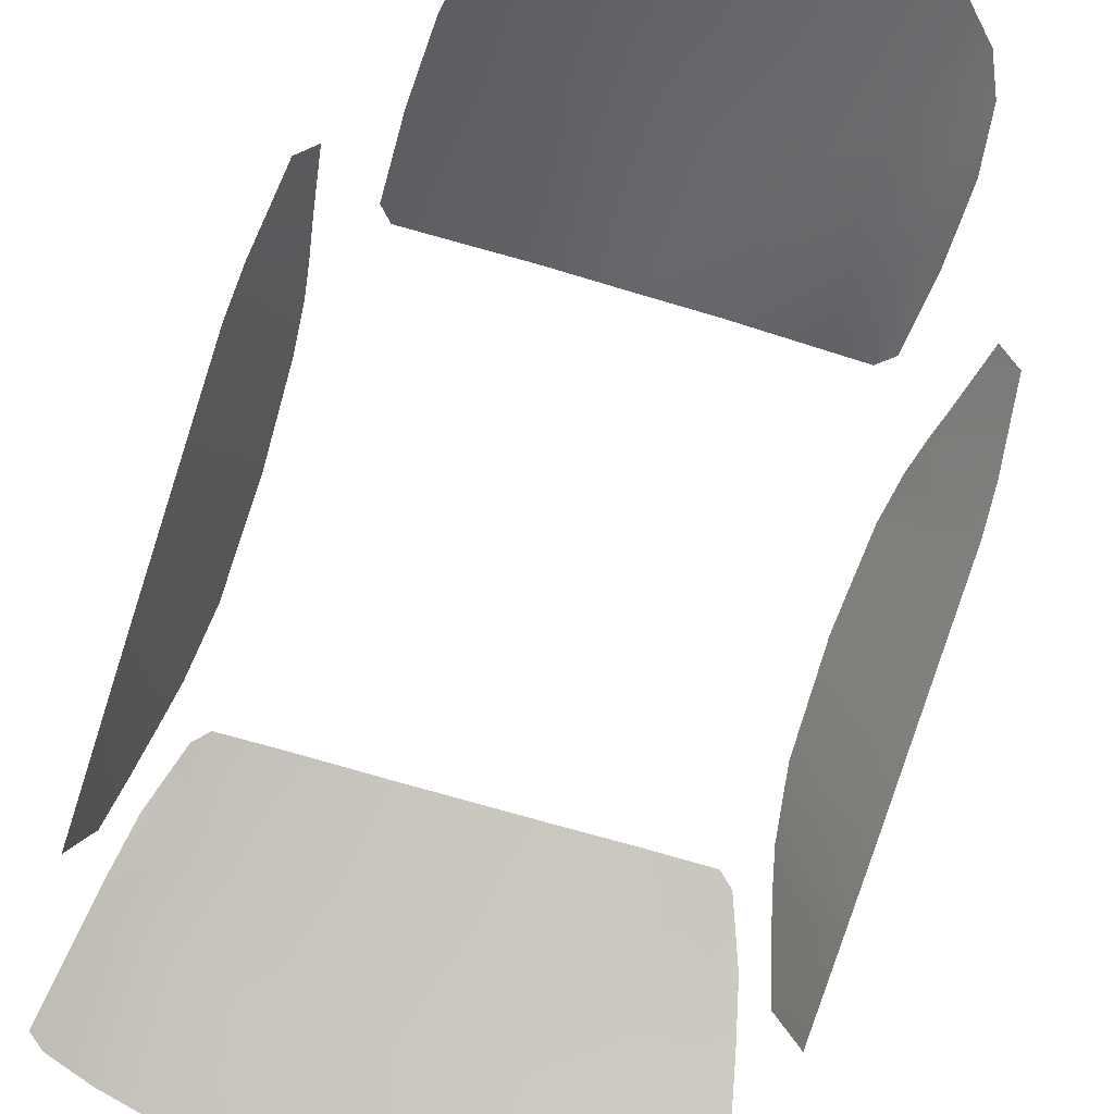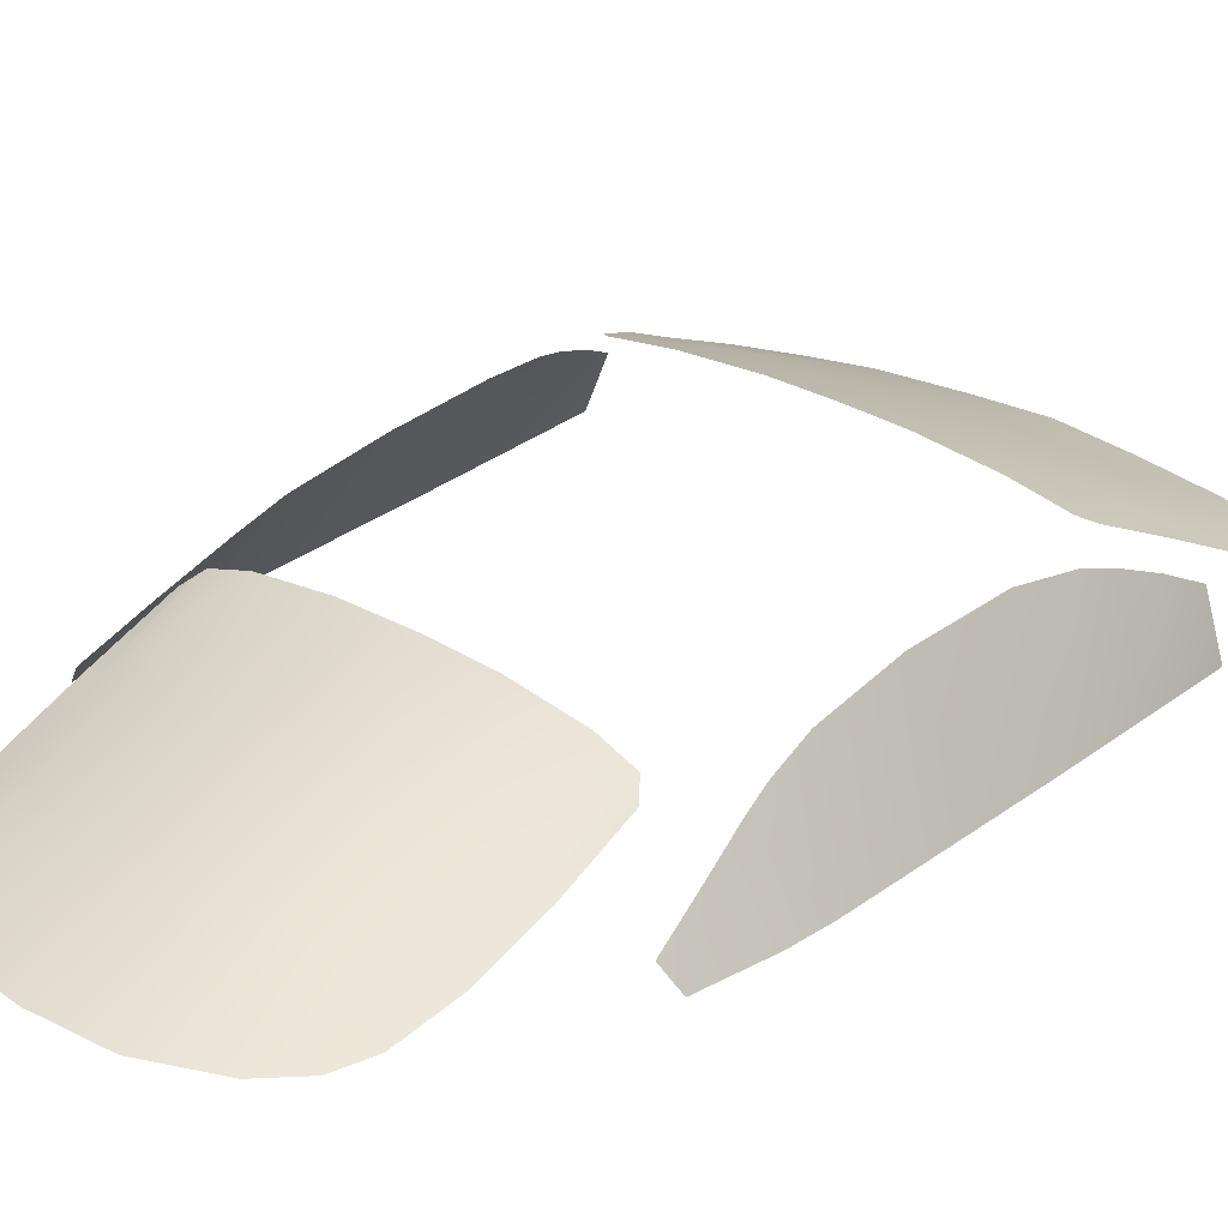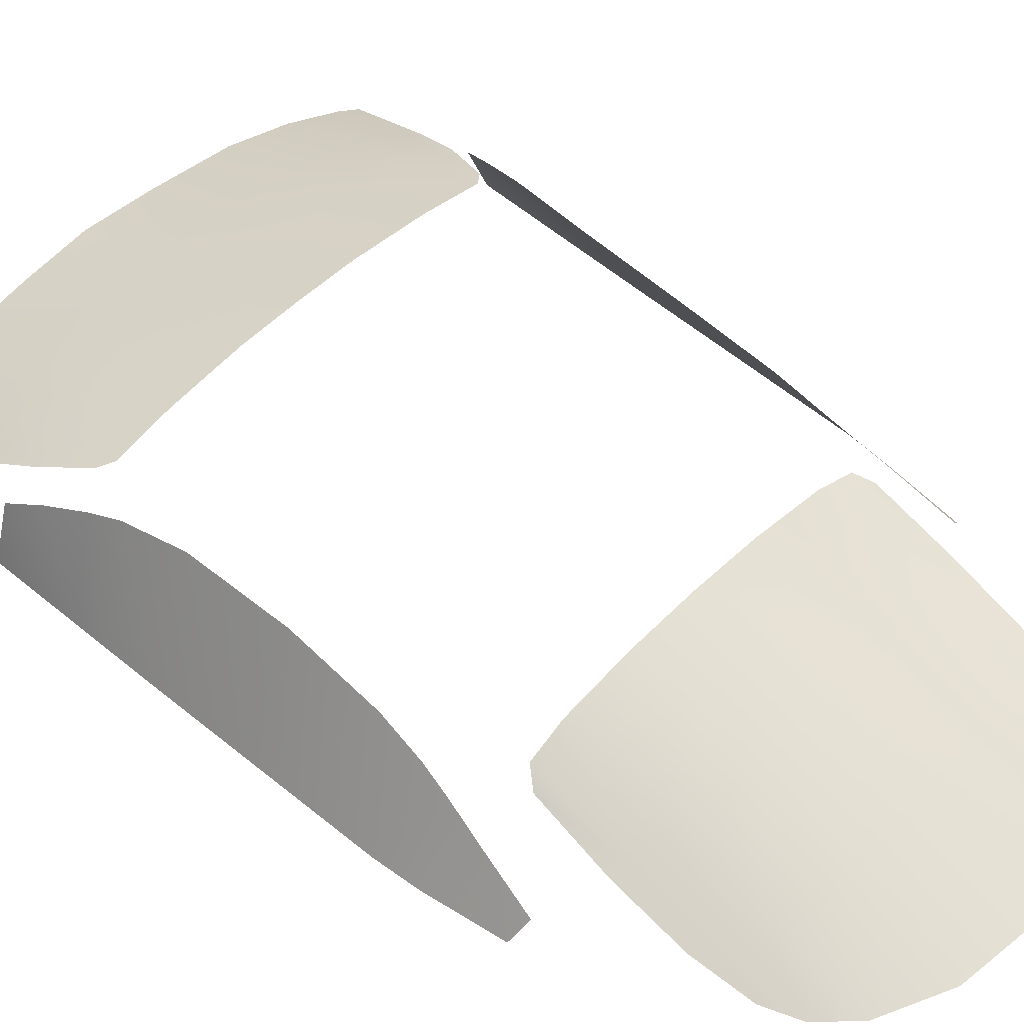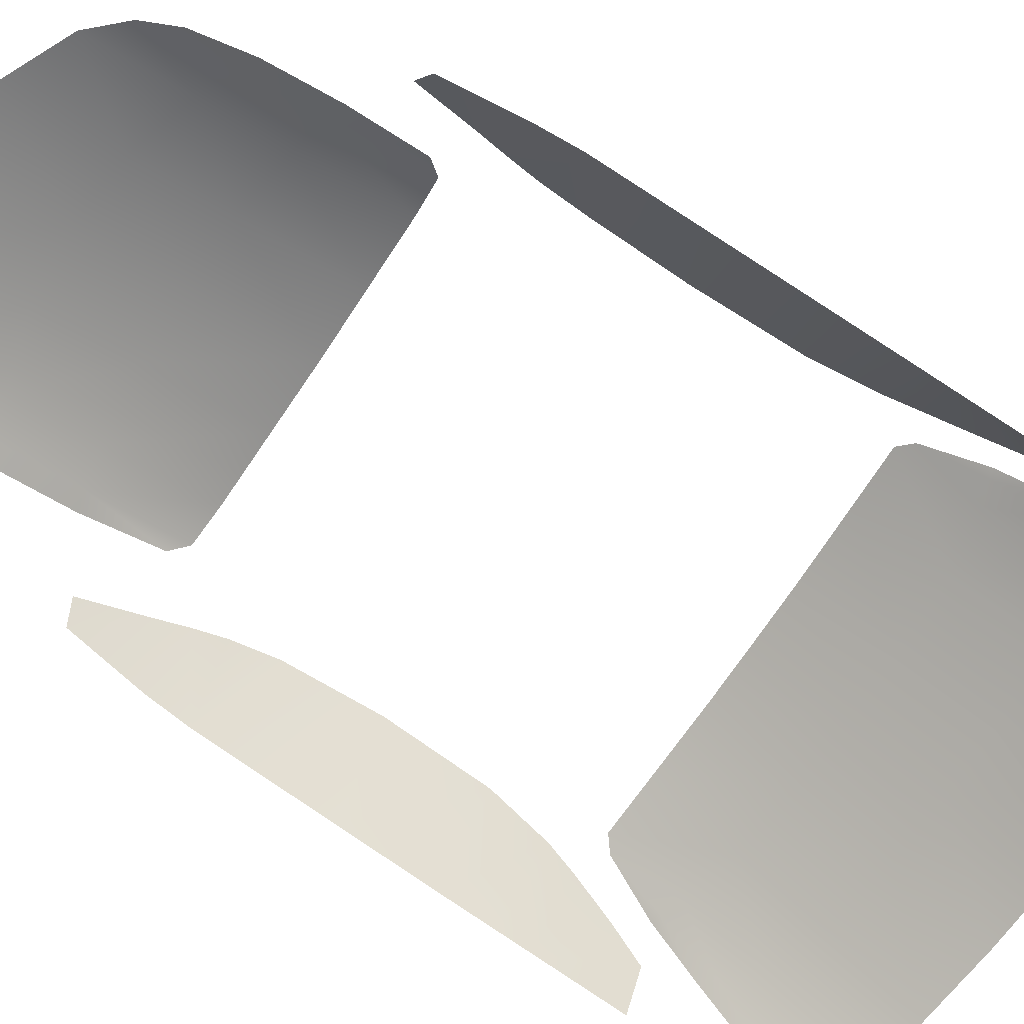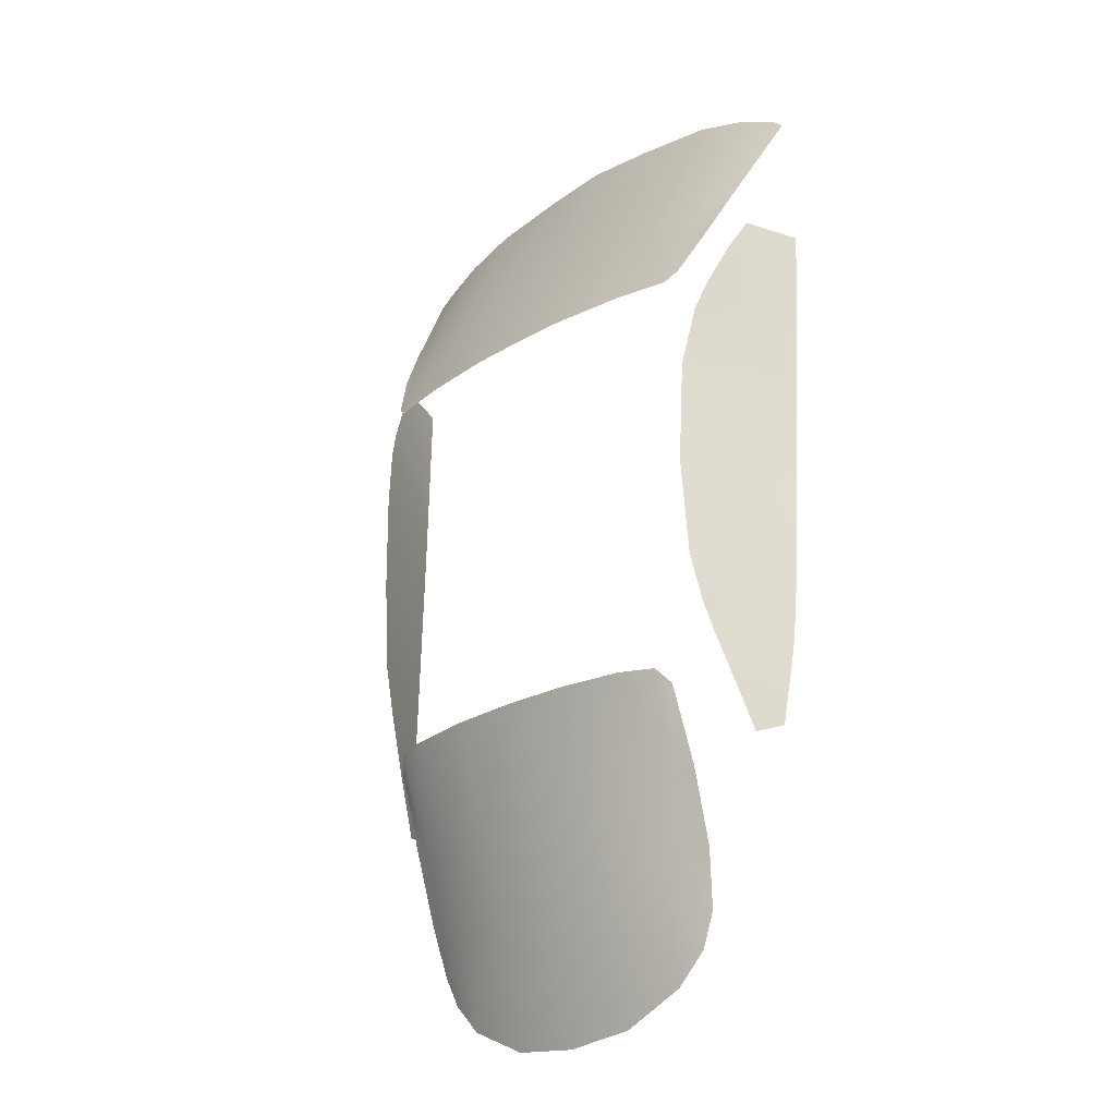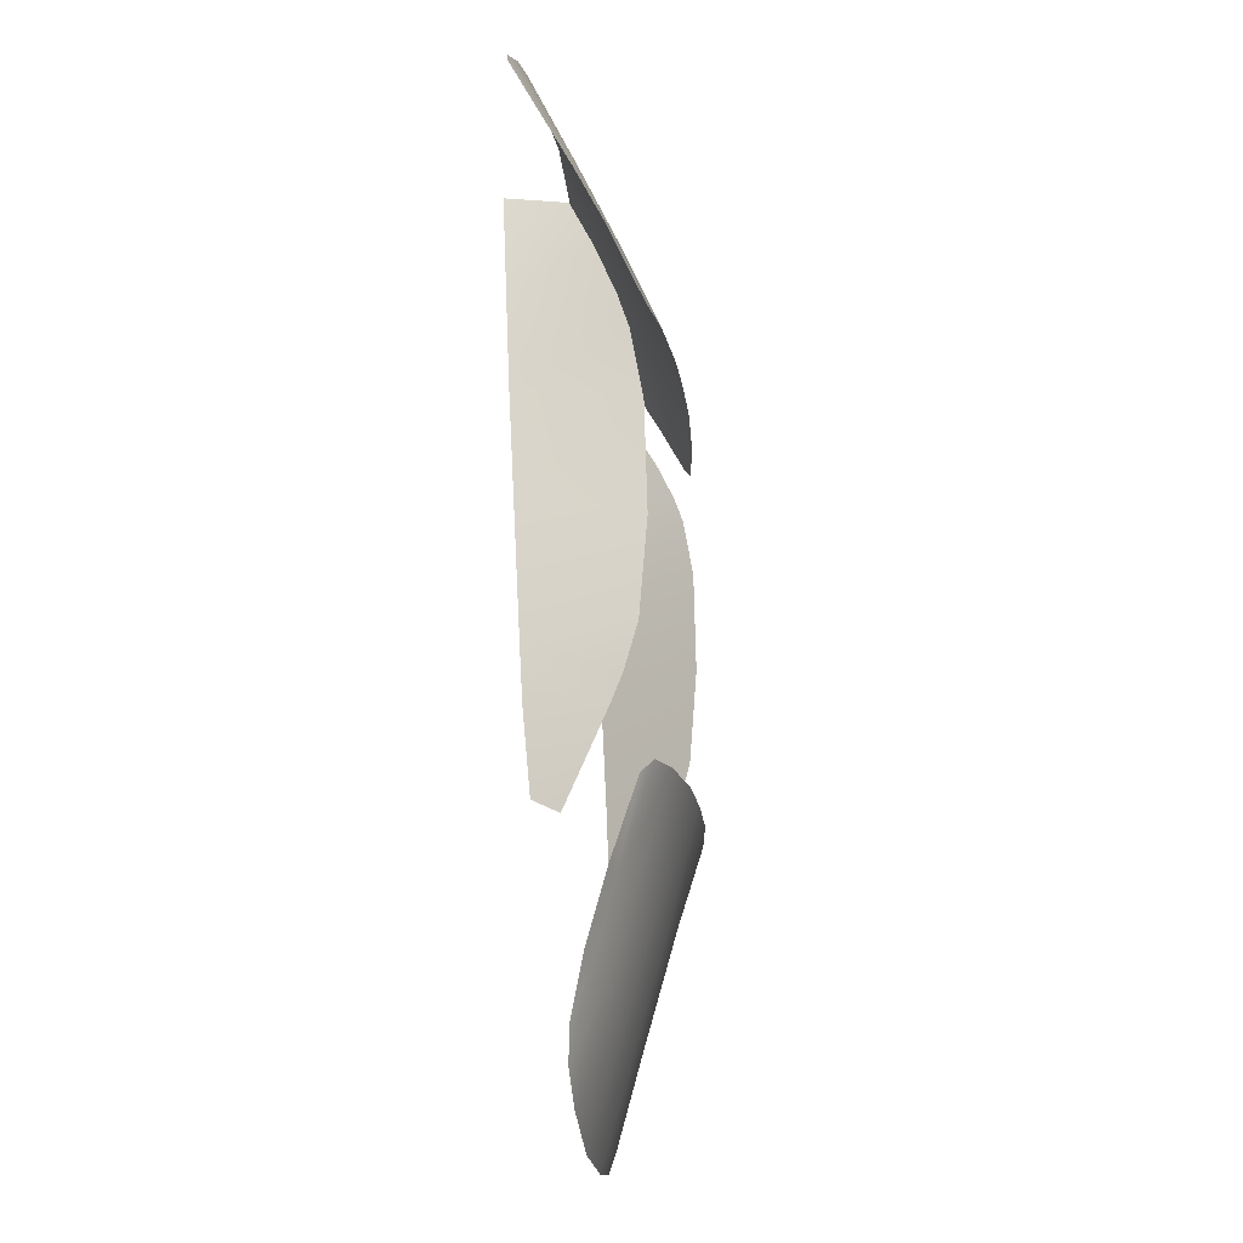
<metadata>
{"format":"obj","ext":"obj","renderer":"f3d","projection":"perspective","resolution":1024,"background":"white","views":[{"elev":-67.5,"azim":163.0,"up":"+Y"},{"elev":31.3,"azim":-139.7,"up":"+Y"},{"elev":53.4,"azim":133.6,"up":"+Y"},{"elev":-72.0,"azim":-123.8,"up":"+Y"},{"elev":-24.4,"azim":-135.2,"up":"+Z"},{"elev":-19.4,"azim":97.2,"up":"+Z"}]}
</metadata>
<code>
g Glass_36
v -5.294e-23 1.085 -1.44
v -0.1878 1.081 -1.423
v -0.1916 0.9987 -1.706
v -0.3619 0.9956 -1.628
v -2.647e-23 1.159 -1.179
v -5.294e-23 1.004 -1.727
v -0.3658 1.064 -1.369
v -0.4425 0.993 -1.546
v -0.1859 1.152 -1.174
v 1.323e-23 1.245 -0.8576
v -0.4582 1.044 -1.33
v -0.372 1.127 -1.147
v -0.1831 1.241 -0.8593
v -0.4826 1.001 -1.457
v -0.5066 1.035 -1.307
v -0.4666 1.101 -1.128
v -0.374 1.217 -0.8628
v -0.5131 1.09 -1.114
v -0.5063 1.158 -0.9101
v -0.4749 1.187 -0.8702
v -0.1779 0.995 0.7247
v 5.294e-23 0.9969 0.7268
v -0.1967 0.8766 0.9709
v -0.171 1.105 0.4909
v 7.941e-23 0.8828 0.9829
v -0.4179 0.8688 0.9479
v -0.3953 0.995 0.693
v -0.3865 1.098 0.4748
v -0.372 1.2 0.2447
v -0.5506 0.9995 0.6409
v -0.5655 0.8679 0.9009
v -0.679 0.8617 0.8479
v -0.6251 1.009 0.5822
v -0.5439 1.093 0.441
v -0.5301 1.18 0.2357
v -0.7157 0.8669 0.8134
v -0.1642 1.212 0.2522
v 5.956e-23 1.105 0.4936
v 3.97e-23 1.214 0.2532
v -0.5652 1.162 0.2645
v -0.597 1.093 0.4159
v -0.6224 1.093 0.4082
v -0.6562 1.021 0.5423
v -0.7465 0.8706 0.4188
v -0.7419 0.8803 0.1762
v -0.6922 1.017 0.4271
v -0.6626 1.071 0.3289
v -0.6317 1.122 0.2144
v -0.7403 0.8838 0.089
v -0.6114 1.15 0.133
v -0.7373 0.8901 -0.0652
v -0.5862 1.179 -0.0361
v -0.7317 0.903 -0.3224
v -0.5759 1.186 -0.3197
v -0.7236 0.9213 -0.6863
v -0.5814 1.165 -0.5751
v -0.591 1.132 -0.6996
v -0.6024 1.102 -0.7808
v -0.7135 0.9266 -0.8065
v -0.6168 1.069 -0.8663
v -0.685 0.9421 -1.012
v -0.6418 1.002 -1.033
v -5.294e-23 1.085 -1.44
v -5.294e-23 1.004 -1.727
v 0.1916 0.9987 -1.706
v 0.1878 1.081 -1.423
v 0.3619 0.9956 -1.628
v 0.3658 1.064 -1.369
v 0.4425 0.993 -1.546
v 0.4582 1.044 -1.33
v 0.4826 1.001 -1.457
v 0.5066 1.035 -1.307
v 0.4666 1.101 -1.128
v 0.5131 1.09 -1.114
v 0.372 1.127 -1.147
v 0.1859 1.152 -1.174
v -2.647e-23 1.159 -1.179
v 0.5063 1.158 -0.9101
v 0.4749 1.187 -0.8702
v 0.374 1.217 -0.8628
v 0.1831 1.241 -0.8593
v 1.323e-23 1.245 -0.8576
v 5.294e-23 0.9969 0.7268
v 0.1967 0.8766 0.9709
v 7.941e-23 0.8828 0.9829
v 0.1779 0.995 0.7247
v 0.4179 0.8688 0.9479
v 0.3953 0.995 0.693
v 0.5655 0.8679 0.9009
v 0.5506 0.9995 0.6409
v 0.679 0.8617 0.8479
v 0.6251 1.009 0.5822
v 0.171 1.105 0.4909
v 5.956e-23 1.105 0.4936
v 0.3865 1.098 0.4748
v 0.5439 1.093 0.441
v 0.597 1.093 0.4159
v 0.1642 1.212 0.2522
v 3.97e-23 1.214 0.2532
v 0.372 1.2 0.2447
v 0.5301 1.18 0.2357
v 0.5652 1.162 0.2645
v 0.6224 1.093 0.4082
v 0.6562 1.021 0.5423
v 0.7157 0.8669 0.8134
v 0.7465 0.8706 0.4188
v 0.6922 1.017 0.4271
v 0.7419 0.8803 0.1762
v 0.6626 1.071 0.3289
v 0.6317 1.122 0.2144
v 0.7403 0.8838 0.089
v 0.6114 1.15 0.133
v 0.7373 0.8901 -0.0652
v 0.5862 1.179 -0.0361
v 0.7317 0.903 -0.3224
v 0.5759 1.186 -0.3197
v 0.7236 0.9213 -0.6863
v 0.5814 1.165 -0.5751
v 0.591 1.132 -0.6996
v 0.6024 1.102 -0.7808
v 0.7135 0.9266 -0.8065
v 0.6168 1.069 -0.8663
v 0.685 0.9421 -1.012
v 0.6418 1.002 -1.033
g Glass_36_0
f 3 2 1
f 4 2 3
f 1 2 5
f 6 3 1
f 7 2 4
f 8 7 4
f 9 2 7
f 9 5 2
f 10 5 9
f 11 7 8
f 12 7 11
f 12 9 7
f 13 9 12
f 13 10 9
f 8 14 11
f 14 15 11
f 16 11 15
f 16 12 11
f 17 12 16
f 17 13 12
f 18 16 15
f 19 16 18
f 20 16 19
f 20 17 16
f 23 22 21
f 24 21 22
f 25 22 23
f 23 21 26
f 26 21 27
f 28 27 21
f 24 28 21
f 29 28 24
f 28 30 27
f 31 27 30
f 26 27 31
f 31 30 32
f 32 30 33
f 34 33 30
f 34 30 28
f 35 34 28
f 29 35 28
f 33 36 32
f 37 29 24
f 37 24 38
f 39 37 38
f 35 40 34
f 40 41 34
f 41 33 34
f 40 42 41
f 41 43 33
f 42 43 41
f 43 36 33
f 38 24 22
f 46 45 44
f 47 45 46
f 48 45 47
f 49 45 48
f 50 49 48
f 51 49 50
f 50 52 51
f 52 53 51
f 54 53 52
f 55 53 54
f 56 55 54
f 56 57 55
f 57 58 55
f 58 59 55
f 58 60 59
f 59 60 61
f 61 60 62
f 65 64 63
f 66 65 63
f 65 66 67
f 68 67 66
f 67 68 69
f 70 69 68
f 71 69 70
f 72 71 70
f 70 73 72
f 73 74 72
f 75 73 70
f 68 75 70
f 76 75 68
f 66 76 68
f 77 76 66
f 63 77 66
f 74 73 78
f 79 78 73
f 80 79 73
f 75 80 73
f 81 80 75
f 76 81 75
f 82 81 76
f 77 82 76
f 85 84 83
f 86 83 84
f 84 87 86
f 88 86 87
f 87 89 88
f 90 88 89
f 89 91 90
f 92 90 91
f 86 93 83
f 93 94 83
f 95 93 86
f 88 95 86
f 88 90 95
f 96 95 90
f 90 92 96
f 97 96 92
f 93 98 94
f 98 99 94
f 100 98 93
f 95 100 93
f 101 100 95
f 96 101 95
f 102 101 96
f 97 102 96
f 103 102 97
f 103 97 104
f 92 104 97
f 104 92 105
f 91 105 92
f 108 107 106
f 108 109 107
f 108 110 109
f 108 111 110
f 111 112 110
f 111 113 112
f 114 112 113
f 115 114 113
f 115 116 114
f 115 117 116
f 117 118 116
f 119 118 117
f 120 119 117
f 121 120 117
f 122 120 121
f 122 121 123
f 122 123 124

</code>
